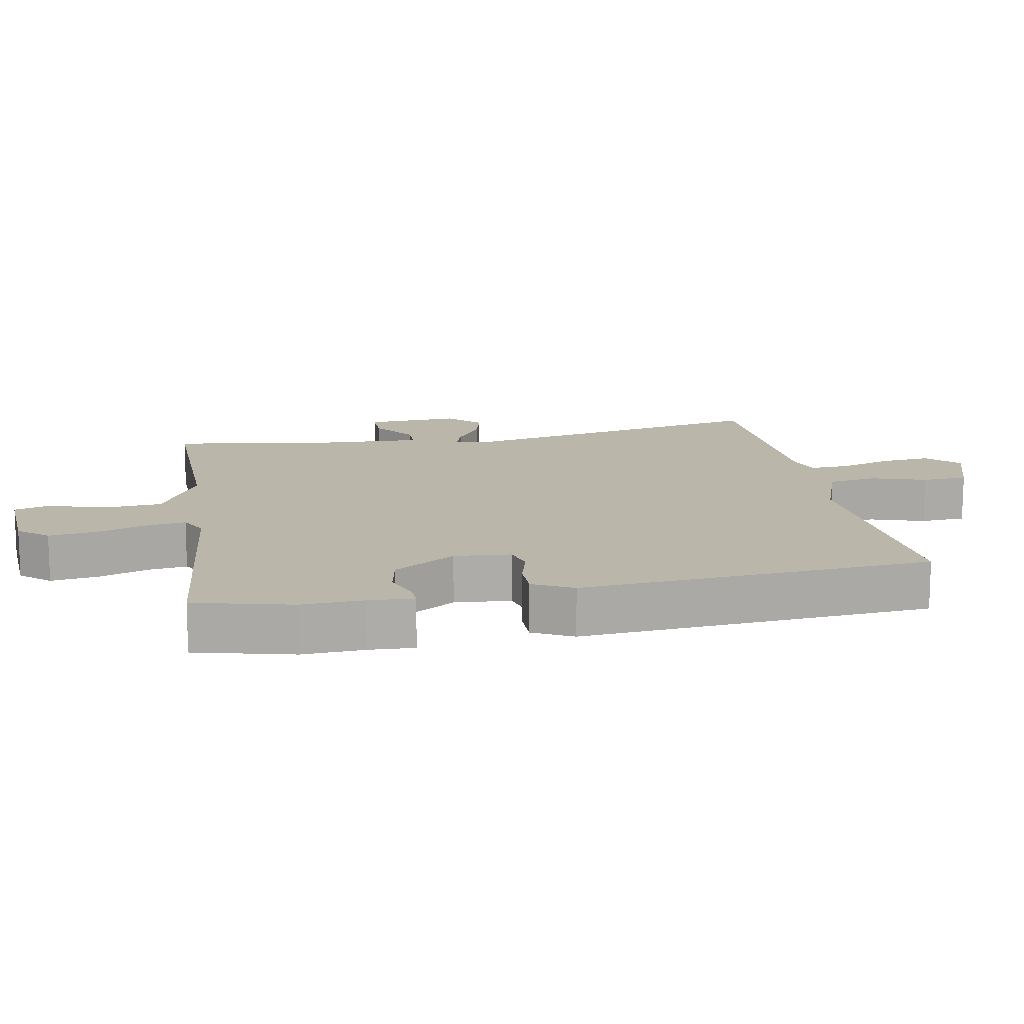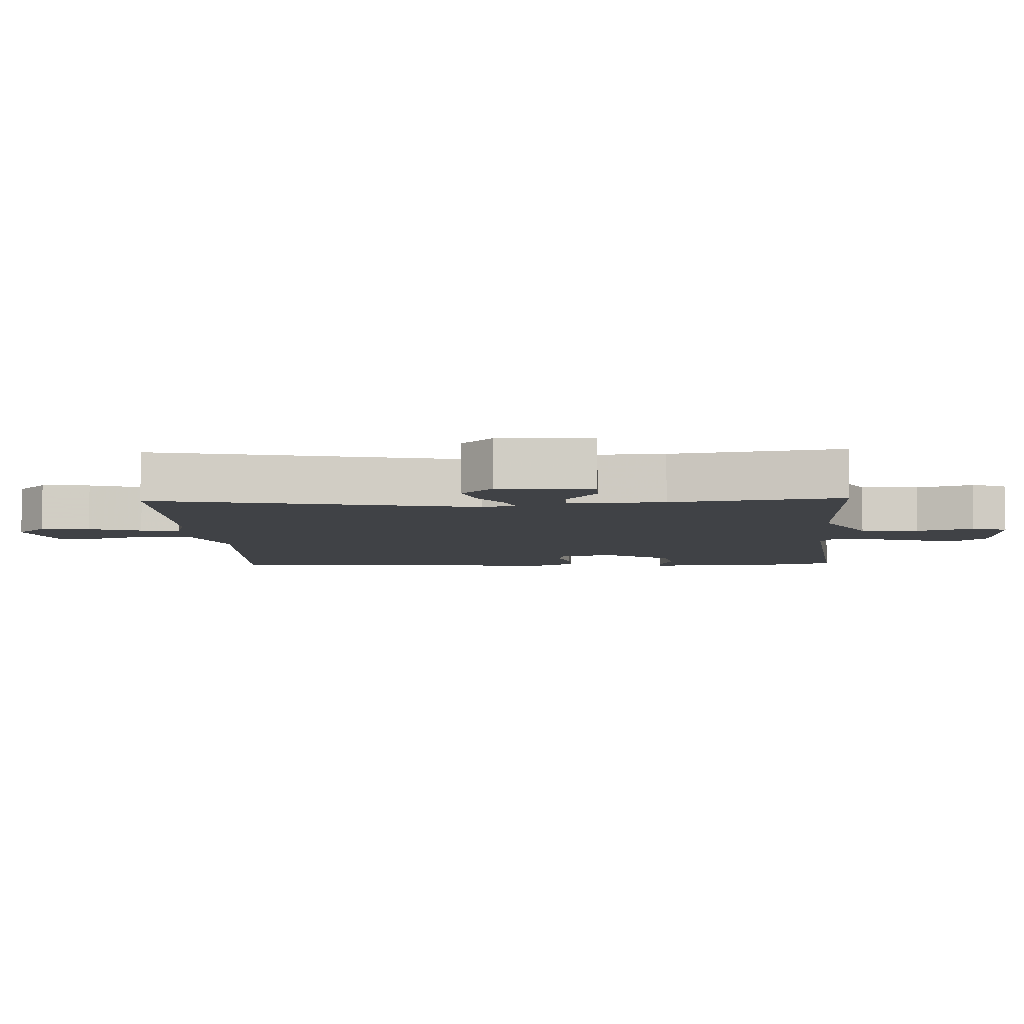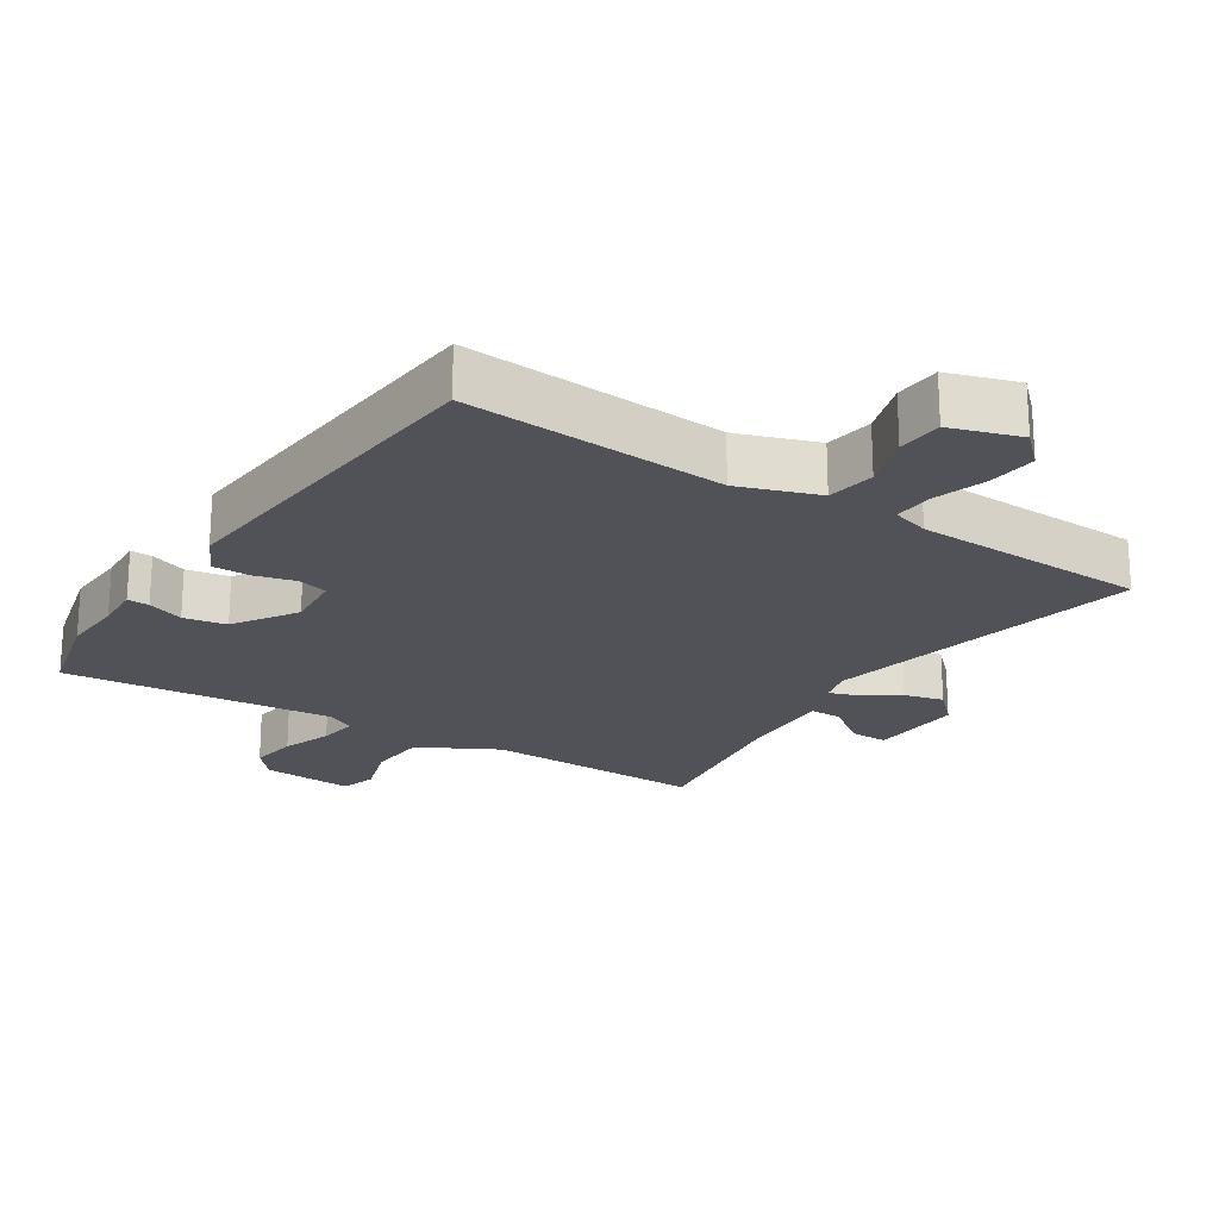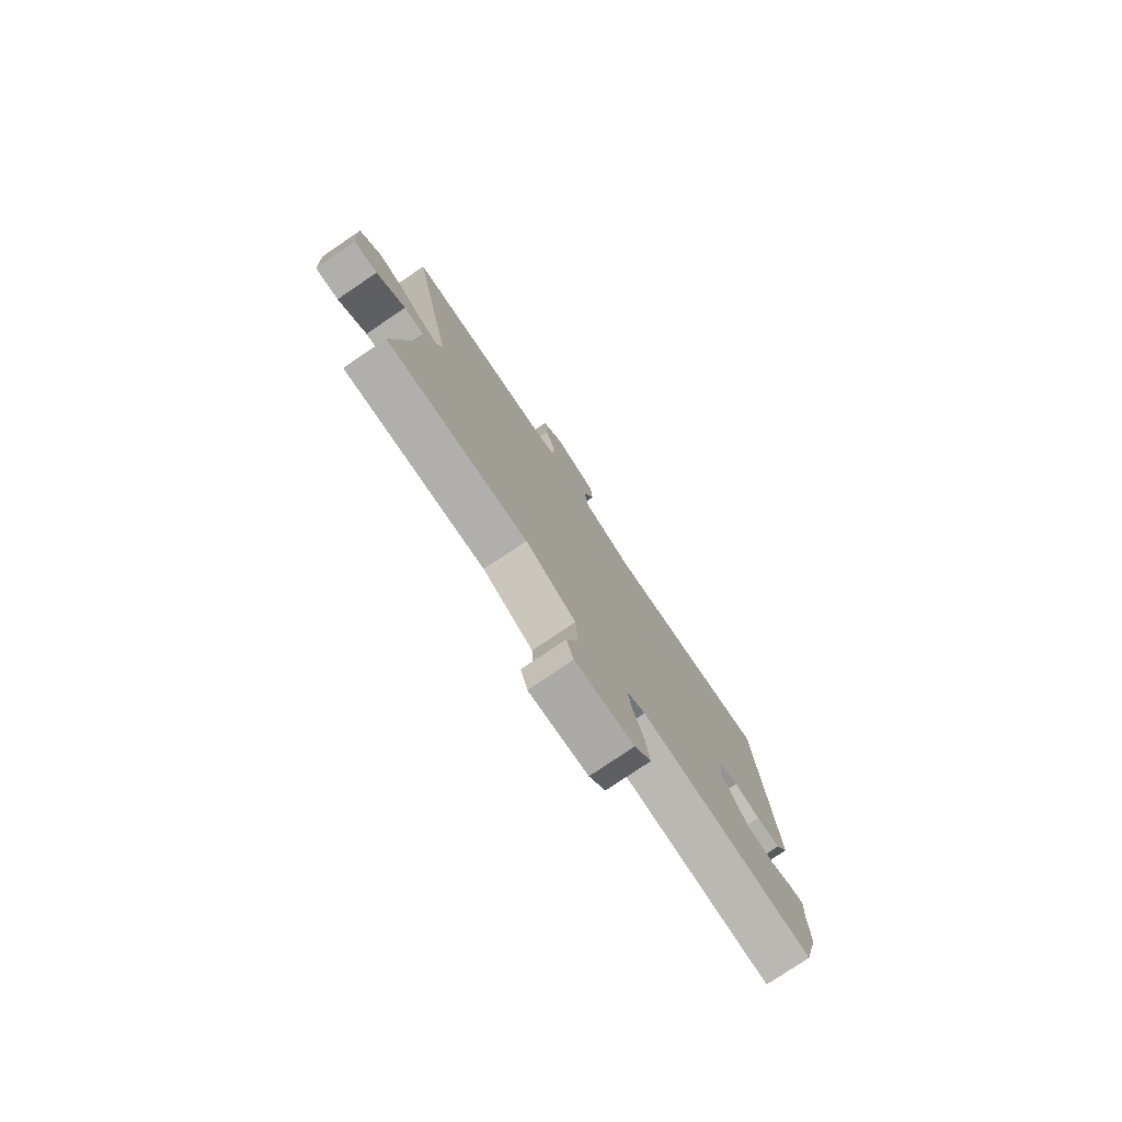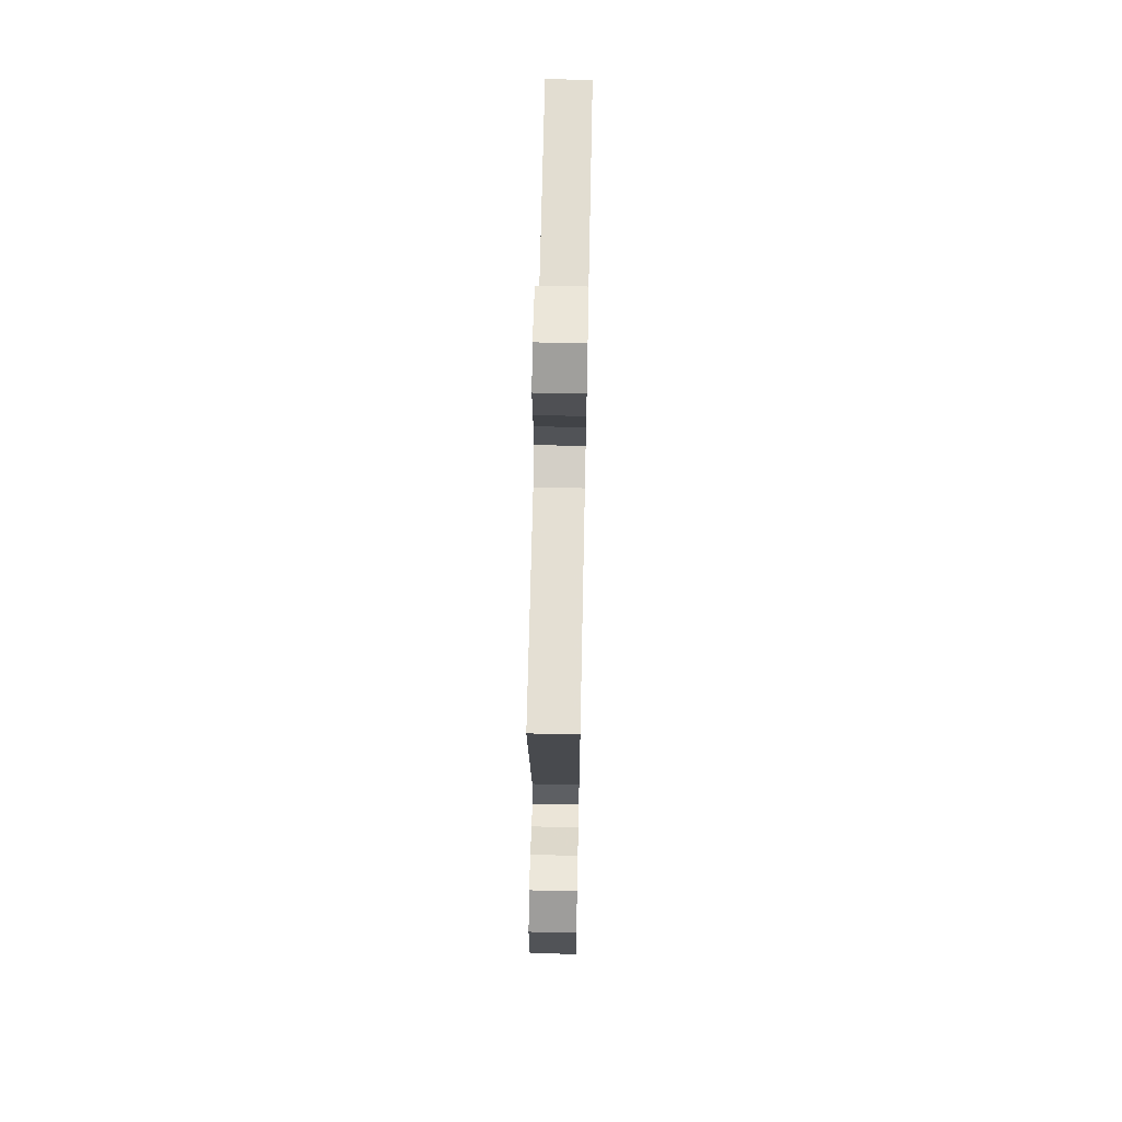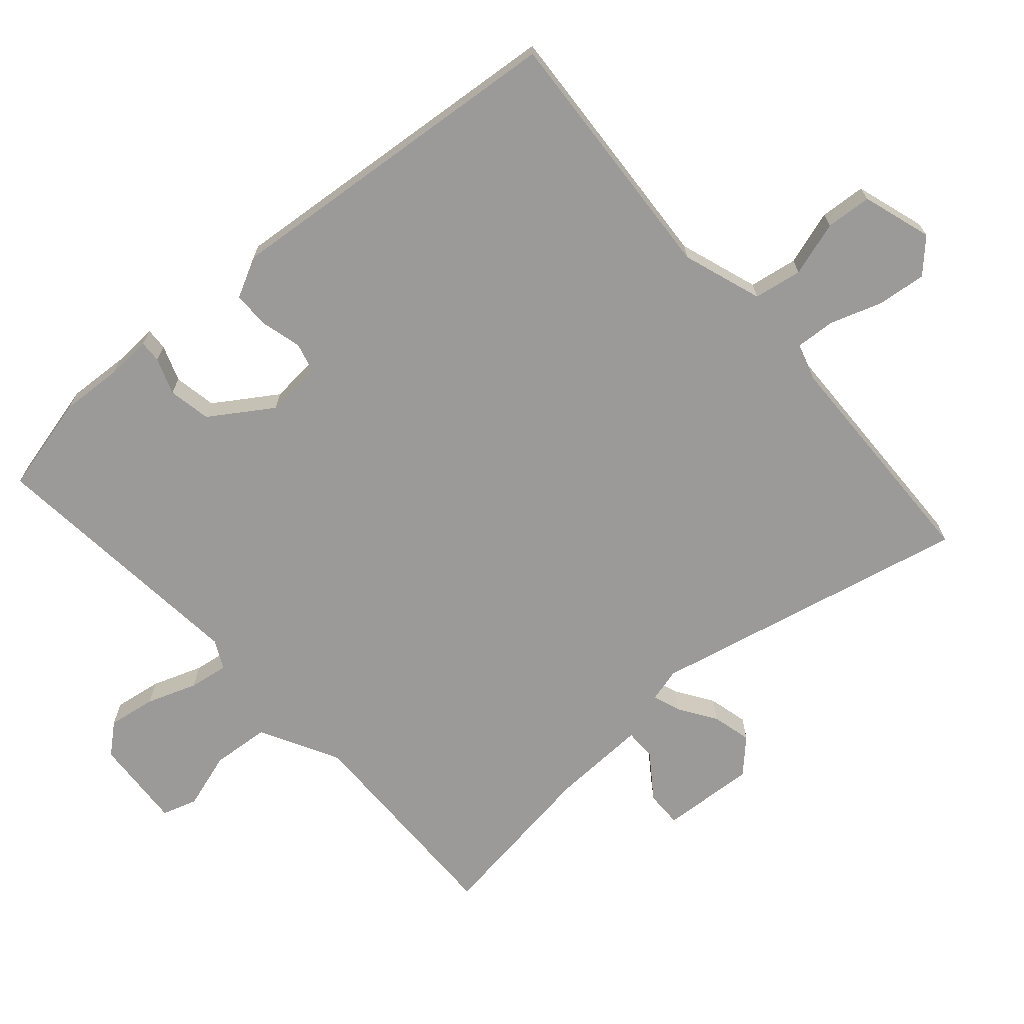
<metadata>
{"format":"obj","ext":"obj","renderer":"f3d","projection":"perspective","resolution":1024,"background":"white","views":[{"elev":13.8,"azim":-101.0,"up":"+Y"},{"elev":-6.4,"azim":92.6,"up":"+Y"},{"elev":-21.6,"azim":-33.6,"up":"+Y"},{"elev":-78.2,"azim":124.1,"up":"+Z"},{"elev":65.5,"azim":91.2,"up":"+Z"},{"elev":-69.4,"azim":-49.6,"up":"+Y"}]}
</metadata>
<code>
v -0.474 0.07 0.509
v -0.081 0.07 0.489
v 0.038 0.07 0.532
v 0.049 0.07 0.605
v 0.022 0.07 0.687
v 0.026 0.07 0.756
v 0.13 0.07 0.791
v 0.178 0.07 0.746
v 0.171 0.07 0.672
v 0.146 0.07 0.593
v 0.143 0.07 0.533
v 0.199 0.07 0.517
v 0.552 0.07 0.512
v 0.452 0.07 0.029
v 0.466 0.07 -0.021
v 0.507 0.07 -0.006
v 0.563 0.07 0.032
v 0.622 0.07 0.048
v 0.671 0.07 0.001
v 0.664 0.07 -0.141
v 0.609 0.07 -0.141
v 0.541 0.07 -0.094
v 0.494 0.07 -0.095
v 0.501 0.07 -0.239
v 0.541 0.07 -0.496
v 0.209 0.07 -0.495
v 0.091 0.07 -0.56
v 0.085 0.07 -0.648
v 0.113 0.07 -0.733
v 0.097 0.07 -0.786
v -0.041 0.07 -0.779
v -0.08 0.07 -0.735
v -0.07 0.07 -0.663
v -0.044 0.07 -0.587
v -0.036 0.07 -0.528
v -0.079 0.07 -0.507
v -0.486 0.07 -0.553
v -0.524 0.07 -0.407
v -0.52 0.07 -0.314
v -0.524 0.07 -0.246
v -0.491 0.07 -0.247
v -0.436 0.07 -0.266
v -0.372 0.07 -0.253
v -0.312 0.07 -0.159
v -0.32 0.07 -0.074
v -0.365 0.07 -0.063
v -0.426 0.07 -0.08
v -0.482 0.07 -0.081
v -0.514 0.07 -0.021
v -0.474 0 0.509
v -0.081 0 0.489
v 0.038 0 0.532
v 0.049 0 0.605
v 0.022 0 0.687
v 0.026 0 0.756
v 0.13 0 0.791
v 0.178 0 0.746
v 0.171 0 0.672
v 0.146 0 0.593
v 0.143 0 0.533
v 0.199 0 0.517
v 0.552 0 0.512
v 0.452 0 0.029
v 0.466 0 -0.021
v 0.507 0 -0.006
v 0.563 0 0.032
v 0.622 0 0.048
v 0.671 0 0.001
v 0.664 0 -0.141
v 0.609 0 -0.141
v 0.541 0 -0.094
v 0.494 0 -0.095
v 0.501 0 -0.239
v 0.541 0 -0.496
v 0.209 0 -0.495
v 0.091 0 -0.56
v 0.085 0 -0.648
v 0.113 0 -0.733
v 0.097 0 -0.786
v -0.041 0 -0.779
v -0.08 0 -0.735
v -0.07 0 -0.663
v -0.044 0 -0.587
v -0.036 0 -0.528
v -0.079 0 -0.507
v -0.486 0 -0.553
v -0.524 0 -0.407
v -0.52 0 -0.314
v -0.524 0 -0.246
v -0.491 0 -0.247
v -0.436 0 -0.266
v -0.372 0 -0.253
v -0.312 0 -0.159
v -0.32 0 -0.074
v -0.365 0 -0.063
v -0.426 0 -0.08
v -0.482 0 -0.081
v -0.514 0 -0.021
f 46 47 48 49
f 45 46 49 1
f 39 40 41 42
f 39 42 43
f 36 37 38 39
f 36 39 43
f 35 36 43 44
f 31 32 33 34
f 31 34 35
f 28 29 30 31
f 27 28 31 35
f 26 27 35 44
f 24 25 26 44
f 19 20 21 22
f 19 22 23
f 16 17 18 19
f 15 16 19 23
f 12 13 14
f 11 12 14 15
f 7 8 9 10
f 7 10 11
f 4 5 6 7
f 3 4 7 11
f 2 3 11 15
f 45 1 2 15
f 24 44 45
f 15 23 24 45
f 98 97 96 95
f 50 98 95 94
f 91 90 89 88
f 92 91 88
f 88 87 86 85
f 92 88 85
f 93 92 85 84
f 83 82 81 80
f 84 83 80
f 80 79 78 77
f 84 80 77 76
f 93 84 76 75
f 93 75 74 73
f 71 70 69 68
f 72 71 68
f 68 67 66 65
f 72 68 65 64
f 63 62 61
f 64 63 61 60
f 59 58 57 56
f 60 59 56
f 56 55 54 53
f 60 56 53 52
f 64 60 52 51
f 64 51 50 94
f 94 93 73
f 94 73 72 64
f 1 50 51 2
f 2 51 52 3
f 3 52 53 4
f 4 53 54 5
f 5 54 55 6
f 6 55 56 7
f 7 56 57 8
f 8 57 58 9
f 9 58 59 10
f 10 59 60 11
f 11 60 61 12
f 12 61 62 13
f 13 62 63 14
f 14 63 64 15
f 15 64 65 16
f 16 65 66 17
f 17 66 67 18
f 18 67 68 19
f 19 68 69 20
f 20 69 70 21
f 21 70 71 22
f 22 71 72 23
f 23 72 73 24
f 24 73 74 25
f 25 74 75 26
f 26 75 76 27
f 27 76 77 28
f 28 77 78 29
f 29 78 79 30
f 30 79 80 31
f 31 80 81 32
f 32 81 82 33
f 33 82 83 34
f 34 83 84 35
f 35 84 85 36
f 36 85 86 37
f 37 86 87 38
f 38 87 88 39
f 39 88 89 40
f 40 89 90 41
f 41 90 91 42
f 42 91 92 43
f 43 92 93 44
f 44 93 94 45
f 45 94 95 46
f 46 95 96 47
f 47 96 97 48
f 48 97 98 49
f 49 98 50 1

</code>
